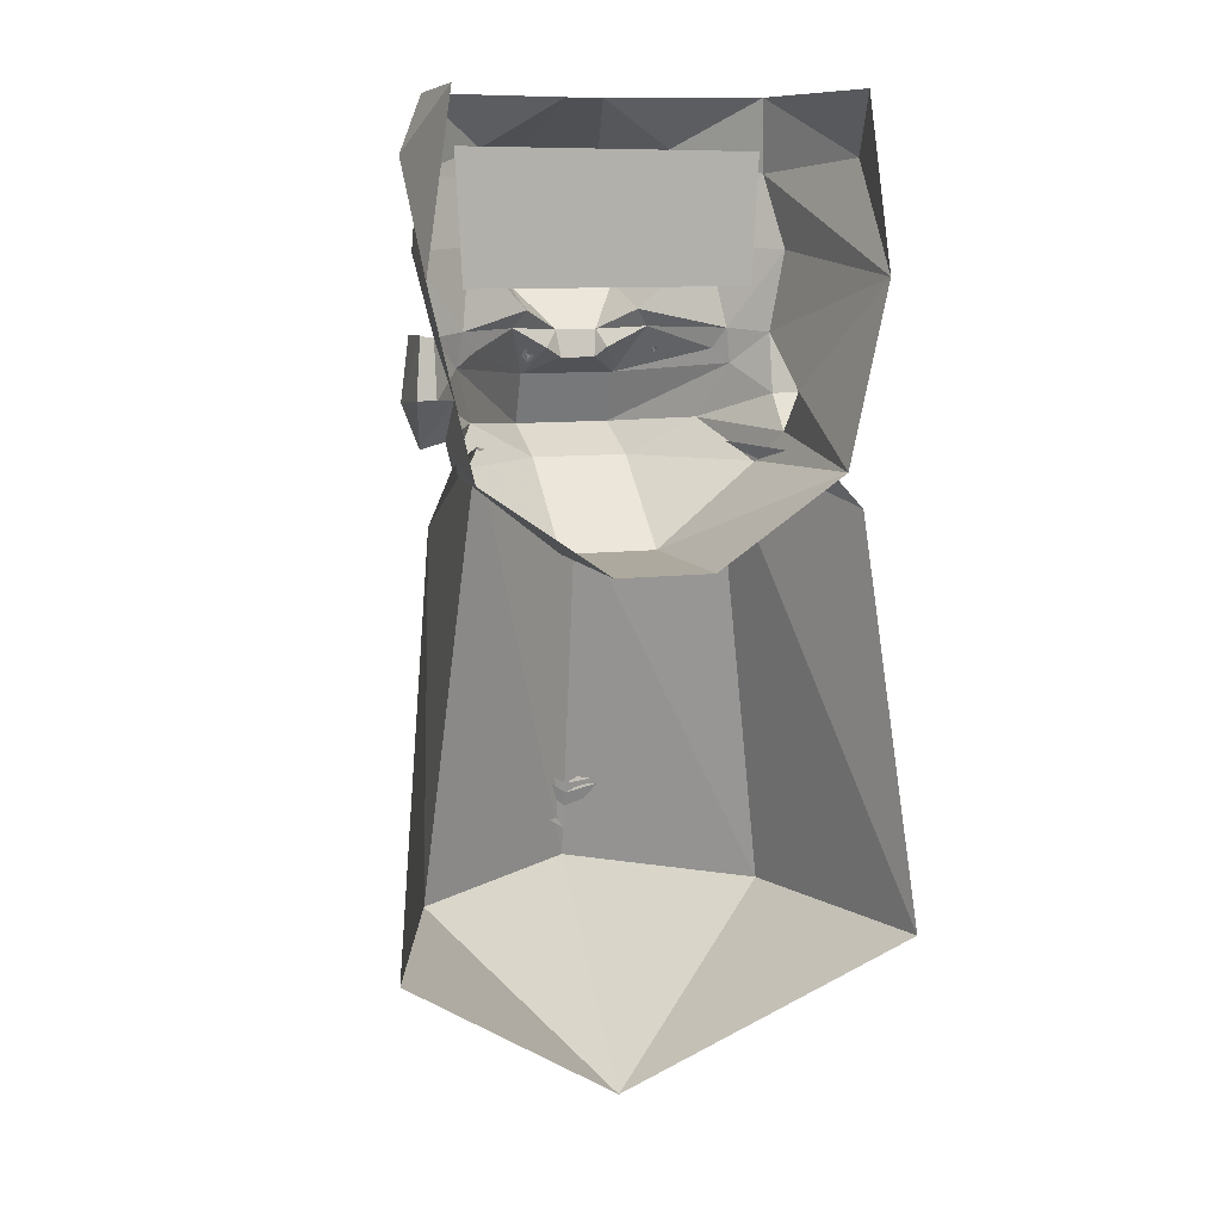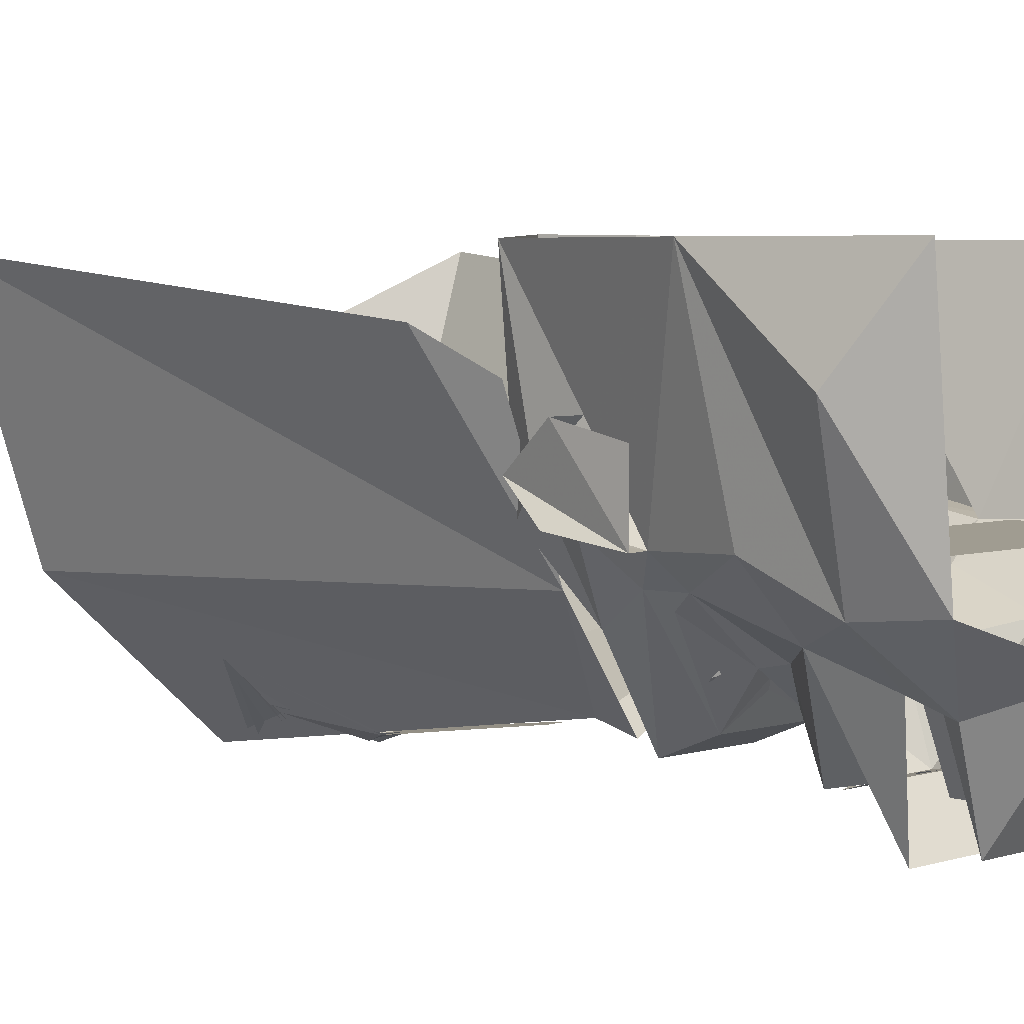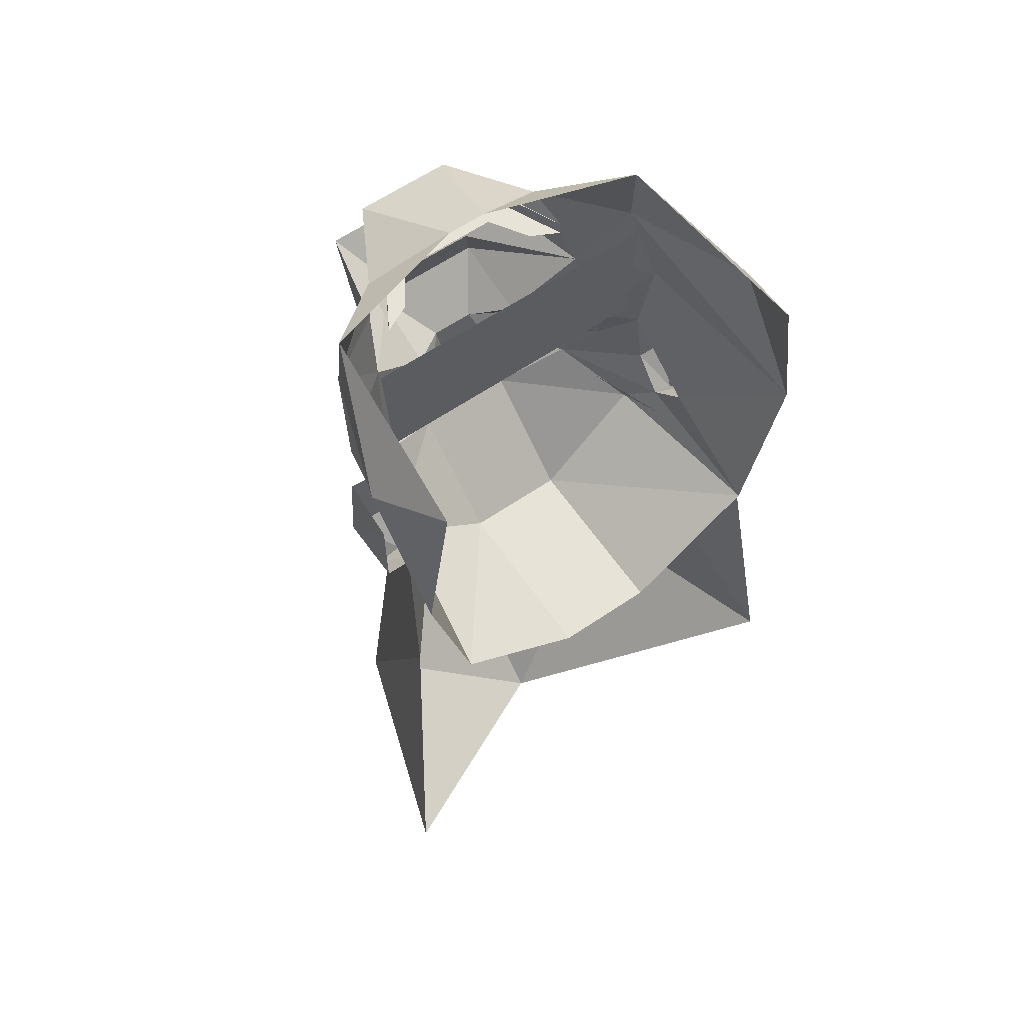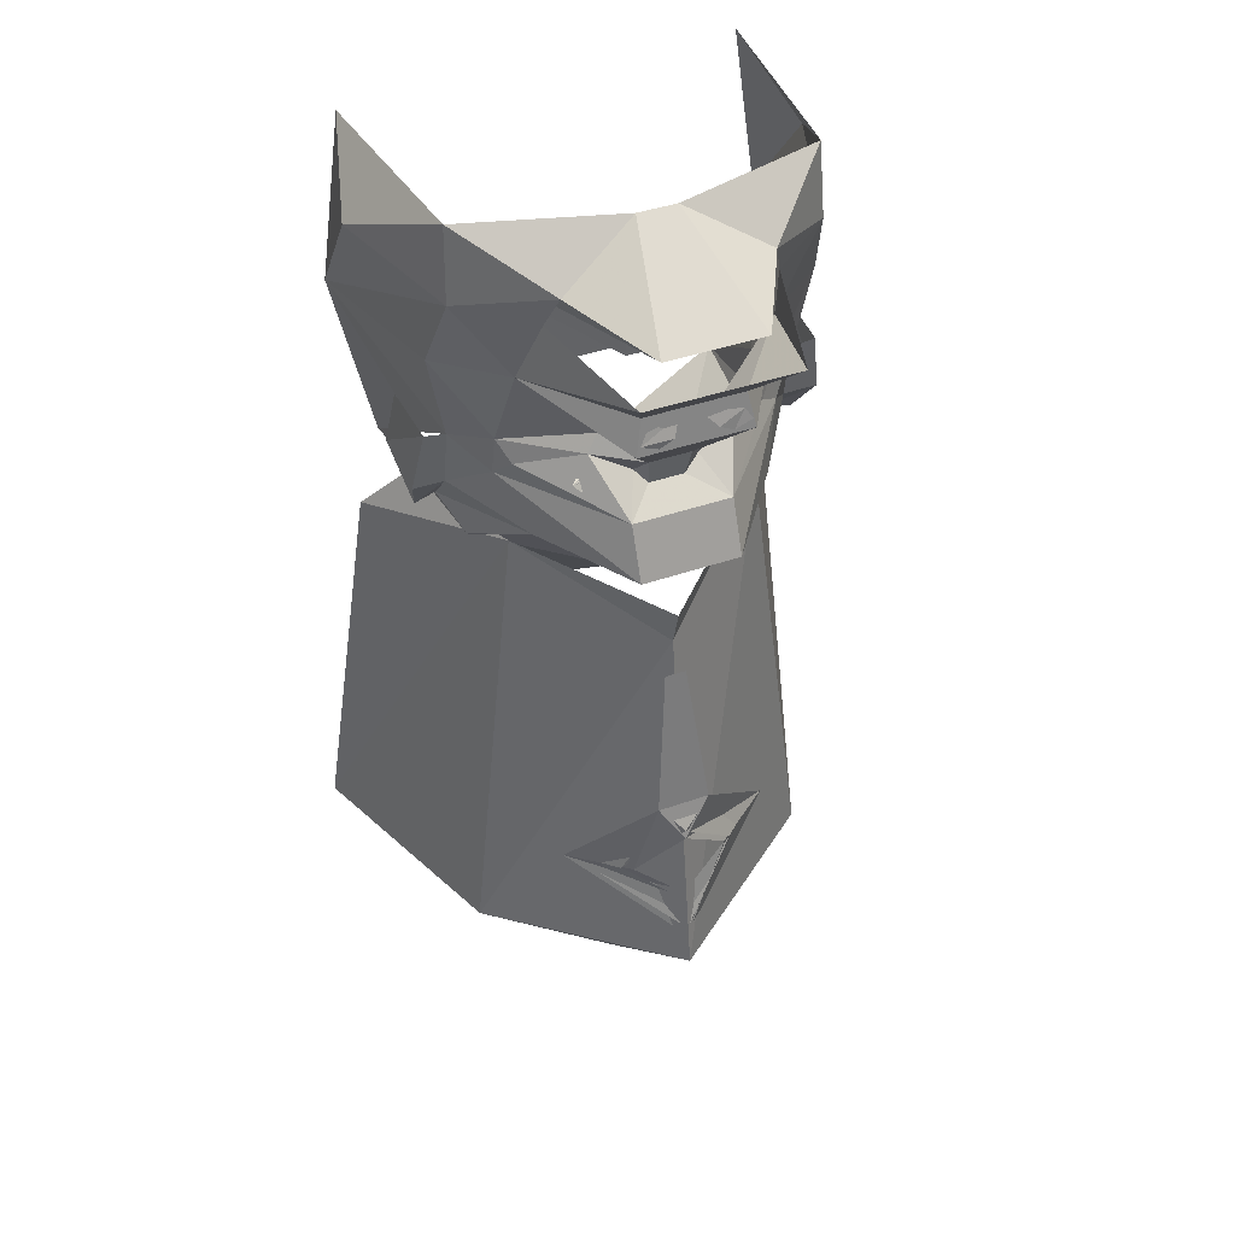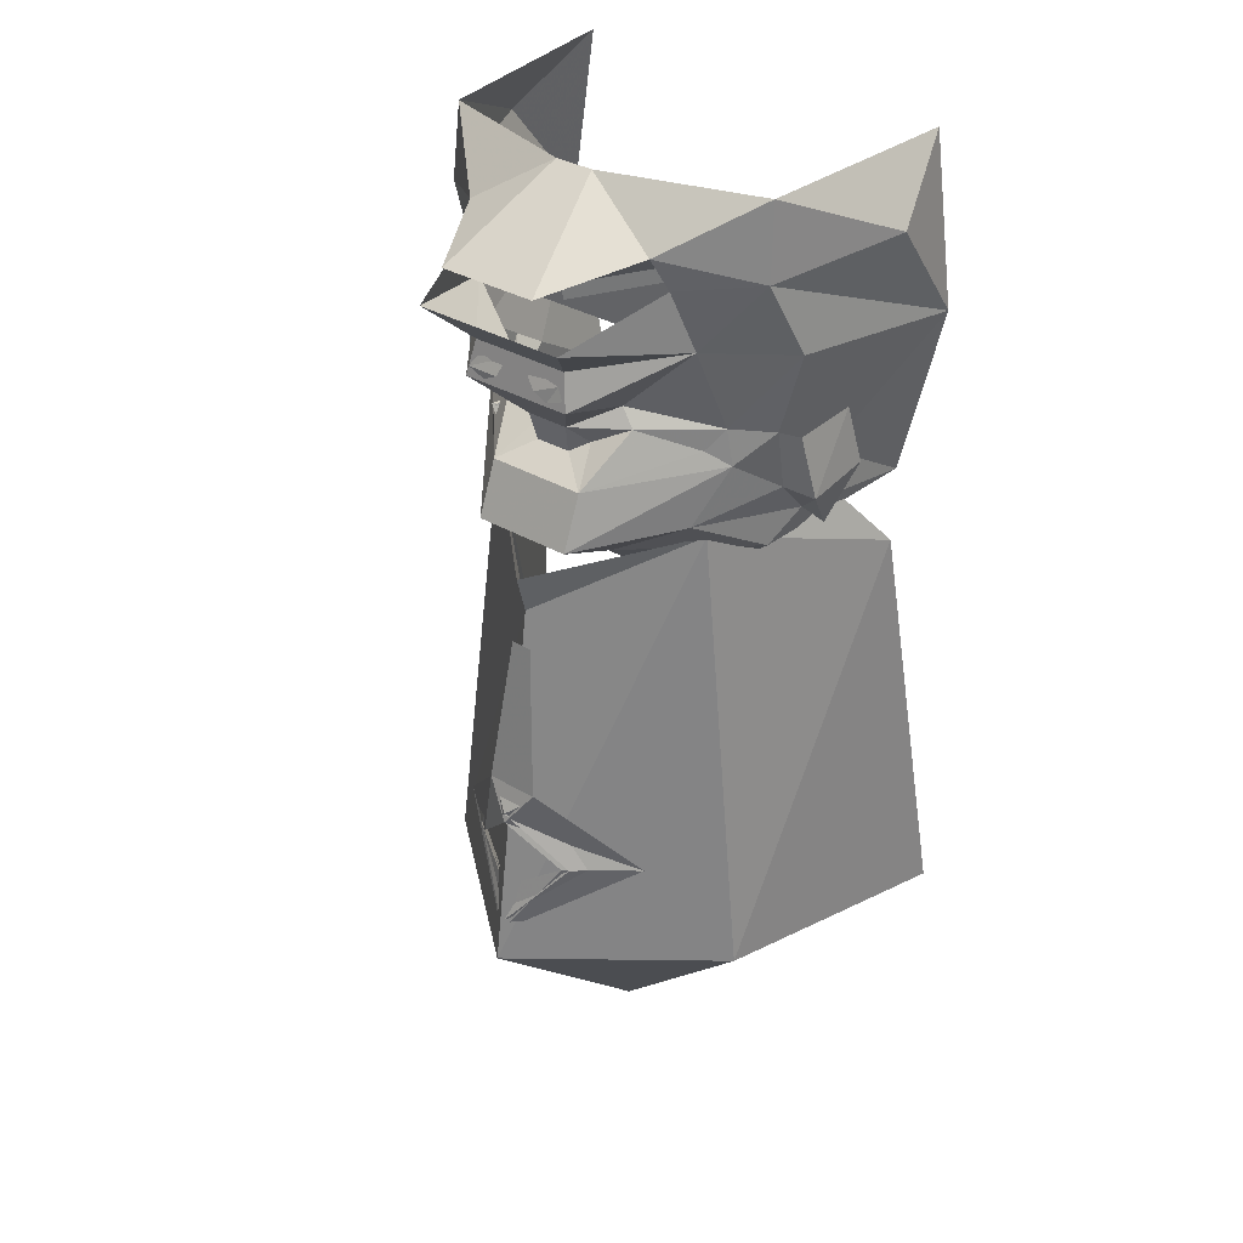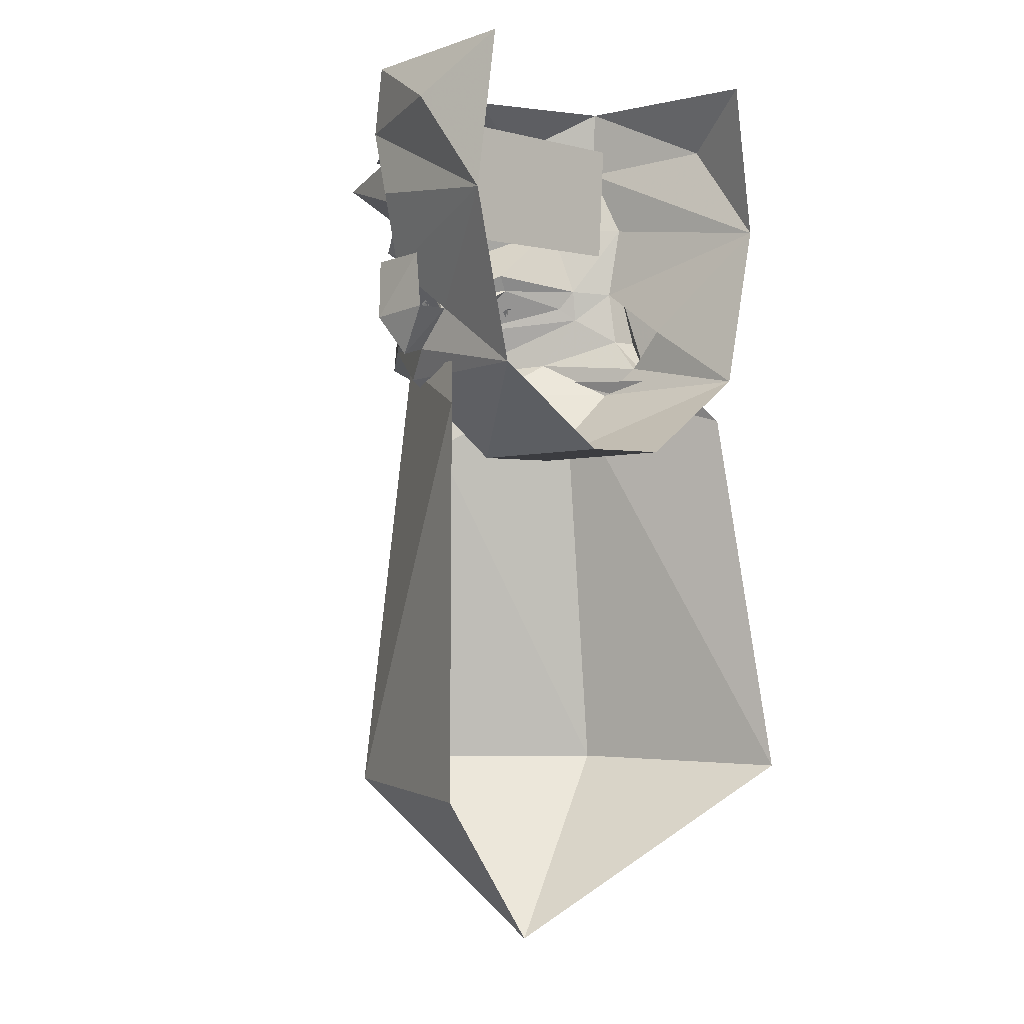
<metadata>
{"format":"obj","ext":"obj","renderer":"f3d","projection":"perspective","resolution":1024,"background":"white","views":[{"elev":10.1,"azim":-17.1,"up":"+Y"},{"elev":4.4,"azim":133.8,"up":"+Z"},{"elev":62.6,"azim":-34.5,"up":"+Y"},{"elev":41.1,"azim":156.7,"up":"+Y"},{"elev":33.9,"azim":-141.3,"up":"+Y"},{"elev":-1.2,"azim":-42.9,"up":"+Y"}]}
</metadata>
<code>
o npc/hafuba/chat
v -46 45 -28
v 41 44 -28
v 39 7 -28
v -44 7 -28
v -20 -11 -53
v -19 -11 -52
v -17 -13 -54
v -19 -15 -55
v -21 -13 -54
v -20 -12 -53
v -18 -13 -54
v -19 -14 -54
v -20 -13 -54
v 18 -11 -53
v 19 -11 -52
v 21 -12 -54
v 19 -14 -55
v 17 -12 -54
v 20 -12 -54
v 19 -13 -54
v 18 -12 -54
v -1 -60 -68
v -1 -49 -71
v 33 -37 -39
v 48 -170 -43
v -1 -170 -84
v -38 -37 -39
v -63 -52 10
v -54 -38 0
v -54 -170 -43
v -75 -170 23
v -1 -226 -24
v 71 -170 23
v 58 -52 10
v 48 -38 0
v -9 -113 -76
v 6 -113 -76
v -1 -124 -79
v -34 -137 -59
v -16 -137 -73
v -1 -161 -82
v -1 -146 -79
v 28 -137 -60
v 12 -137 -73
v -4 -70 -70
v 2 -70 -70
v -8 -115 -76
v 4 -115 -76
v -1 -121 -79
v -31 -137 -60
v -18 -137 -72
v -1 -158 -82
v -1 -149 -79
v 26 -137 -61
v 15 -137 -71
v -3 -71 -70
v 1 -71 -70
v -18 -19 -66
v -13 -11 -55
v -8 -14 -58
v 2 -14 -58
v 10 -19 -66
v -18 -34 -72
v -44 -15 -37
v -38 -11 -41
v -24 -5 -52
v -9 -6 -60
v 3 -6 -60
v 5 -11 -55
v 16 -5 -52
v 32 -11 -41
v 36 -15 -37
v 10 -34 -72
v -18 -42 -53
v -38 -31 -46
v -52 -23 -26
v -52 -6 -29
v -42 -5 -37
v -20 0 -51
v -20 7 -73
v 12 7 -73
v 13 0 -51
v 35 -5 -37
v 32 18 -45
v 49 17 -28
v 45 -6 -29
v 51 -5 -29
v 54 -23 -26
v 45 -23 -26
v 29 -31 -46
v 10 -42 -53
v -18 -66 -24
v -48 -42 -26
v -52 -33 -17
v -62 -23 -26
v -59 -5 -29
v 51 -35 -17
v 45 -33 -17
v 40 -42 -26
v 10 -66 -24
v -18 -65 26
v -54 -40 25
v -52 -21 -6
v -59 -35 -17
v -62 -21 -6
v -60 -4 -10
v 52 -4 -10
v 54 -21 -6
v 45 -21 -6
v 47 -40 25
v 10 -65 26
v 10 17 -71
v -38 18 -45
v -18 17 -71
v -58 17 -28
v -54 38 -38
v -35 36 -52
v -27 29 -84
v 16 29 -84
v -17 13 -72
v -5 15 -71
v -10 10 -73
v -14 8 -73
v -19 10 -73
v 11 10 -73
v 6 8 -73
v 2 10 -73
v 0 15 -71
v 9 13 -72
v 27 36 -52
v 46 38 -38
v 58 11 25
v -66 11 25
v -67 42 0
v -53 59 -36
v -32 45 -56
v 51 59 25
v 59 42 0
v 45 59 -36
v 24 45 -56
v 2 59 -49
v 10 40 -82
v -18 40 -82
v -9 59 -49
v -59 59 25
v 14 40 -71
v -18 40 -71
v -33 40 -45
v -18 36 -71
v -33 36 -45
v -18 36 -60
v -25 36 -49
v 14 36 -71
v 11 36 -60
v 26 36 -45
v 18 36 -49
v 26 40 -45
f 1 2 3
f 1 3 4
f 5 6 7
f 5 7 8
f 5 8 9
f 10 6 11
f 10 11 12
f 10 12 13
f 14 15 16
f 14 16 17
f 14 17 18
f 14 15 19
f 14 19 20
f 14 20 21
f 22 23 24
f 22 24 25
f 22 25 26
f 22 26 27
f 22 27 23
f 27 28 29
f 28 27 30
f 28 30 31
f 31 30 32
f 32 30 26
f 32 26 25
f 32 25 33
f 33 25 24
f 33 24 34
f 34 24 35
f 26 30 27
f 36 37 38
f 36 38 39
f 39 38 40
f 39 40 41
f 41 40 42
f 41 42 43
f 43 42 44
f 43 44 37
f 37 44 38
f 45 46 37
f 45 37 36
f 47 48 49
f 47 49 50
f 50 49 51
f 50 51 52
f 52 51 53
f 52 53 54
f 54 53 55
f 54 55 48
f 48 55 49
f 56 57 48
f 56 48 47
f 58 59 60
f 58 60 61
f 58 61 62
f 58 62 63
f 58 63 64
f 58 64 65
f 58 65 66
f 58 66 59
f 59 66 67
f 59 67 60
f 60 67 68
f 60 68 61
f 61 68 69
f 61 69 62
f 62 69 70
f 62 70 71
f 62 71 72
f 62 72 73
f 62 73 63
f 63 73 74
f 63 74 75
f 63 75 64
f 64 75 76
f 64 76 77
f 64 77 78
f 64 78 65
f 65 78 66
f 66 78 79
f 66 79 67
f 67 79 80
f 67 80 81
f 67 81 68
f 68 81 82
f 68 82 70
f 68 70 69
f 83 71 70
f 83 70 82
f 83 82 84
f 83 84 85
f 83 85 86
f 83 86 72
f 83 72 71
f 86 87 88
f 86 88 89
f 86 89 72
f 72 89 90
f 72 90 73
f 73 90 91
f 73 91 74
f 74 91 92
f 74 92 93
f 74 93 75
f 75 93 94
f 75 94 76
f 76 94 95
f 76 95 96
f 76 96 77
f 89 88 97
f 89 97 98
f 89 98 90
f 90 98 99
f 90 99 91
f 91 99 100
f 91 100 92
f 92 100 101
f 92 101 102
f 92 102 93
f 93 102 94
f 94 102 103
f 94 103 104
f 94 104 95
f 95 104 105
f 95 105 106
f 95 106 96
f 87 107 108
f 87 108 97
f 87 97 88
f 98 97 108
f 98 108 109
f 98 109 110
f 98 110 99
f 99 110 100
f 100 110 111
f 100 111 101
f 103 105 104
f 81 112 84
f 81 84 82
f 113 114 80
f 113 80 79
f 113 79 78
f 113 78 115
f 113 115 116
f 113 116 117
f 113 117 118
f 113 118 114
f 114 118 119
f 114 119 112
f 114 112 80
f 80 112 81
f 120 121 122
f 120 122 123
f 120 123 124
f 125 126 127
f 125 127 128
f 125 128 129
f 119 84 112
f 84 119 130
f 84 130 131
f 84 131 85
f 85 131 132
f 85 132 86
f 86 132 109
f 109 132 110
f 78 77 115
f 115 77 133
f 115 133 116
f 116 133 134
f 116 134 135
f 116 135 136
f 116 136 117
f 137 138 139
f 139 138 131
f 139 131 140
f 139 140 141
f 141 140 142
f 141 142 143
f 141 143 144
f 144 143 136
f 144 136 135
f 137 132 138
f 138 132 131
f 135 134 145
f 145 134 133
f 103 102 133
f 103 133 77
f 131 130 140
f 143 142 146
f 143 146 147
f 143 147 136
f 136 147 148
f 148 147 149
f 148 149 150
f 150 149 151
f 150 151 152
f 149 153 154
f 149 154 151
f 147 146 153
f 147 153 149
f 153 155 156
f 153 156 154
f 146 157 155
f 146 155 153
f 142 140 157
f 142 157 146

</code>
